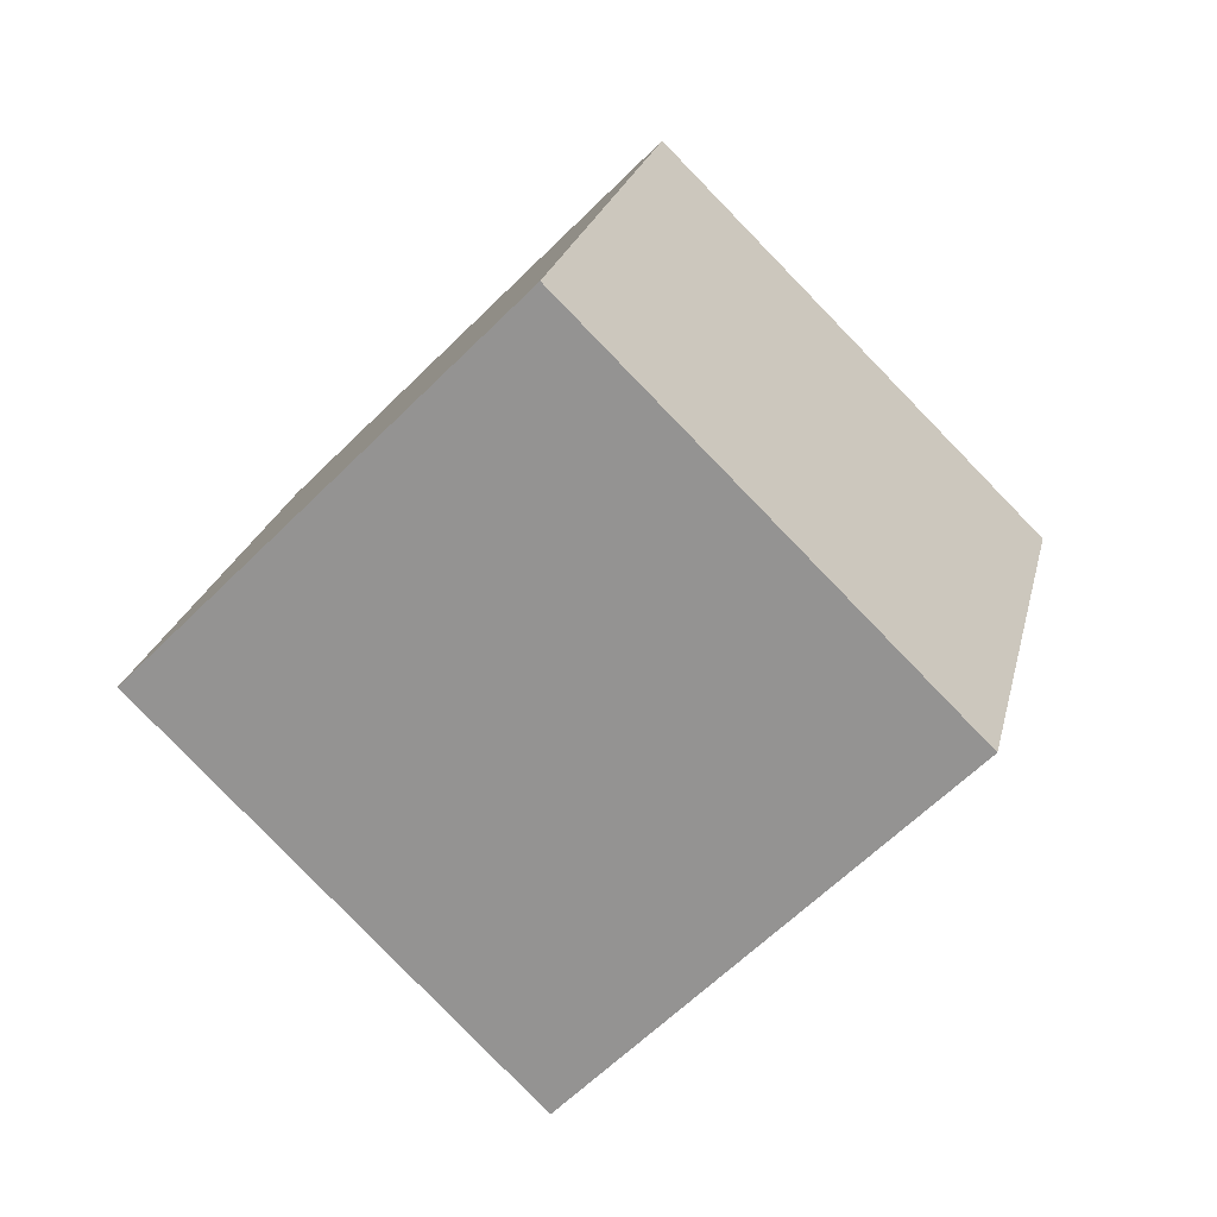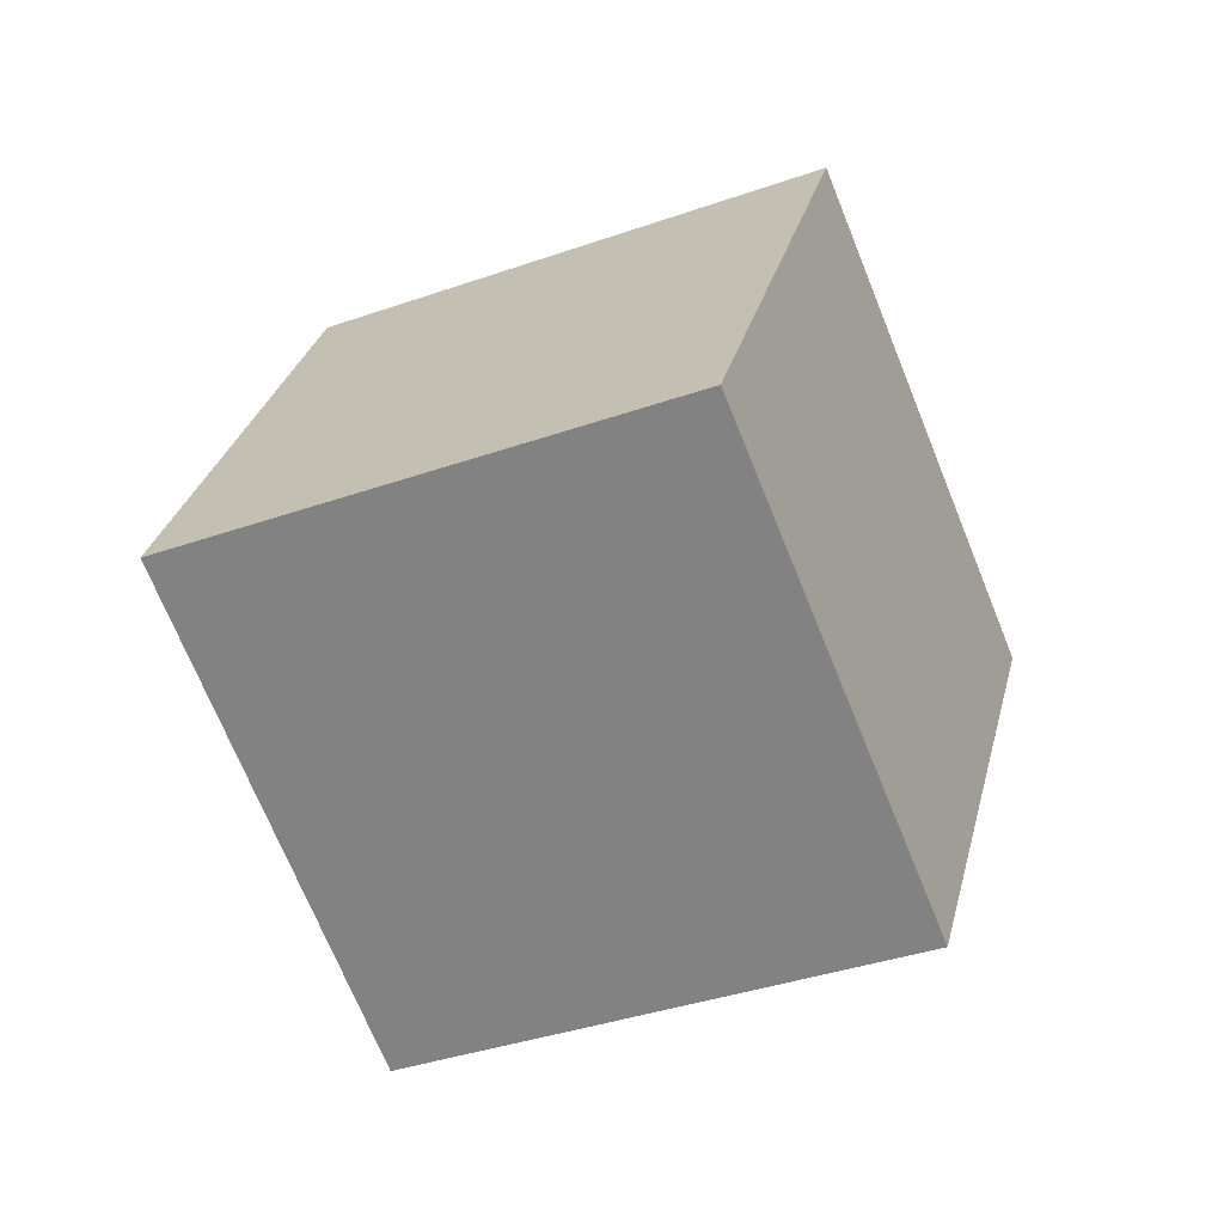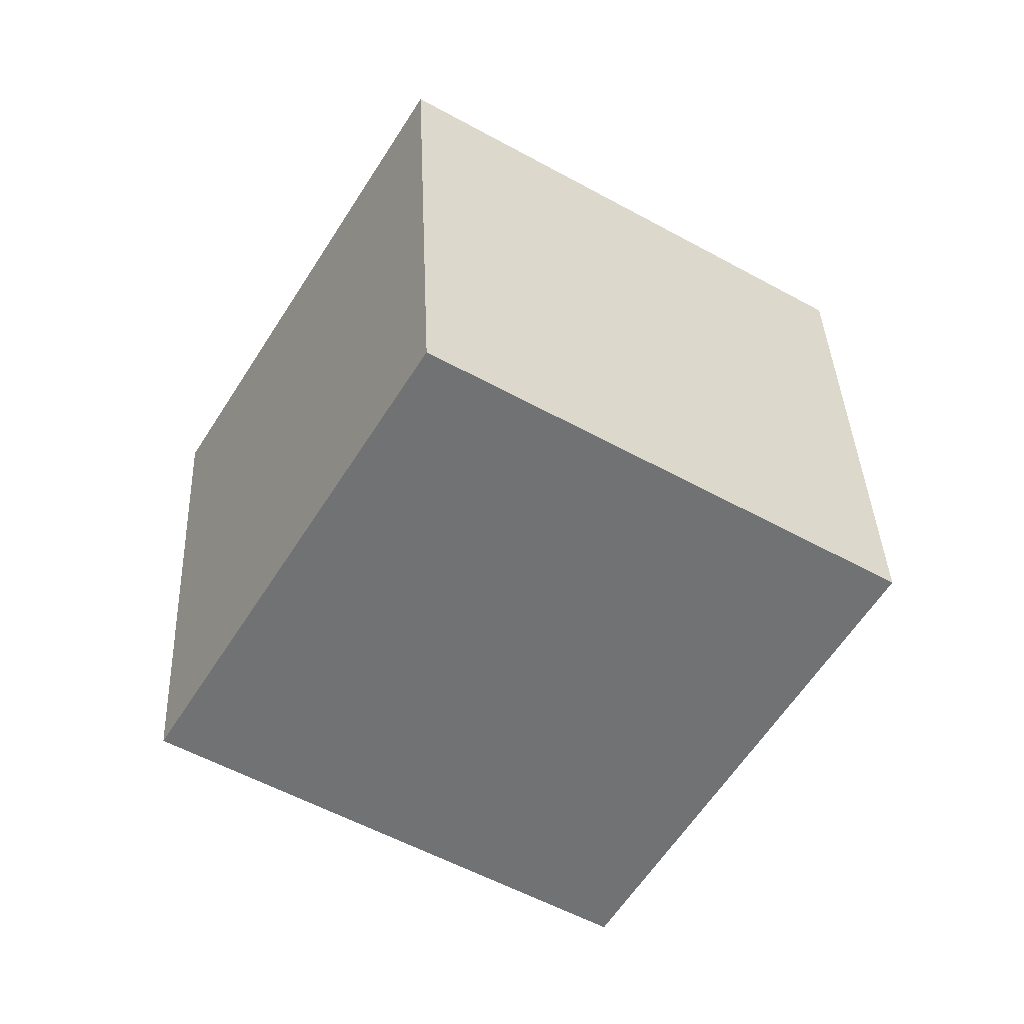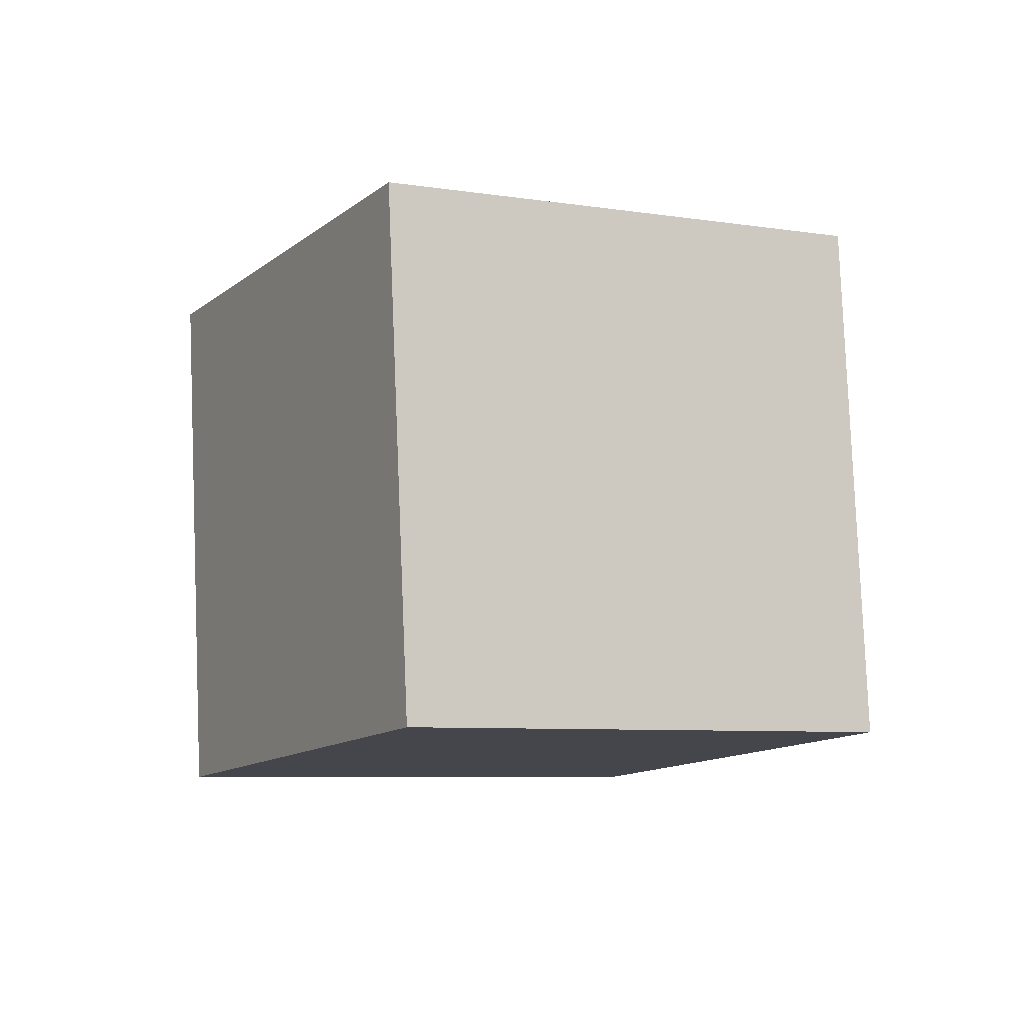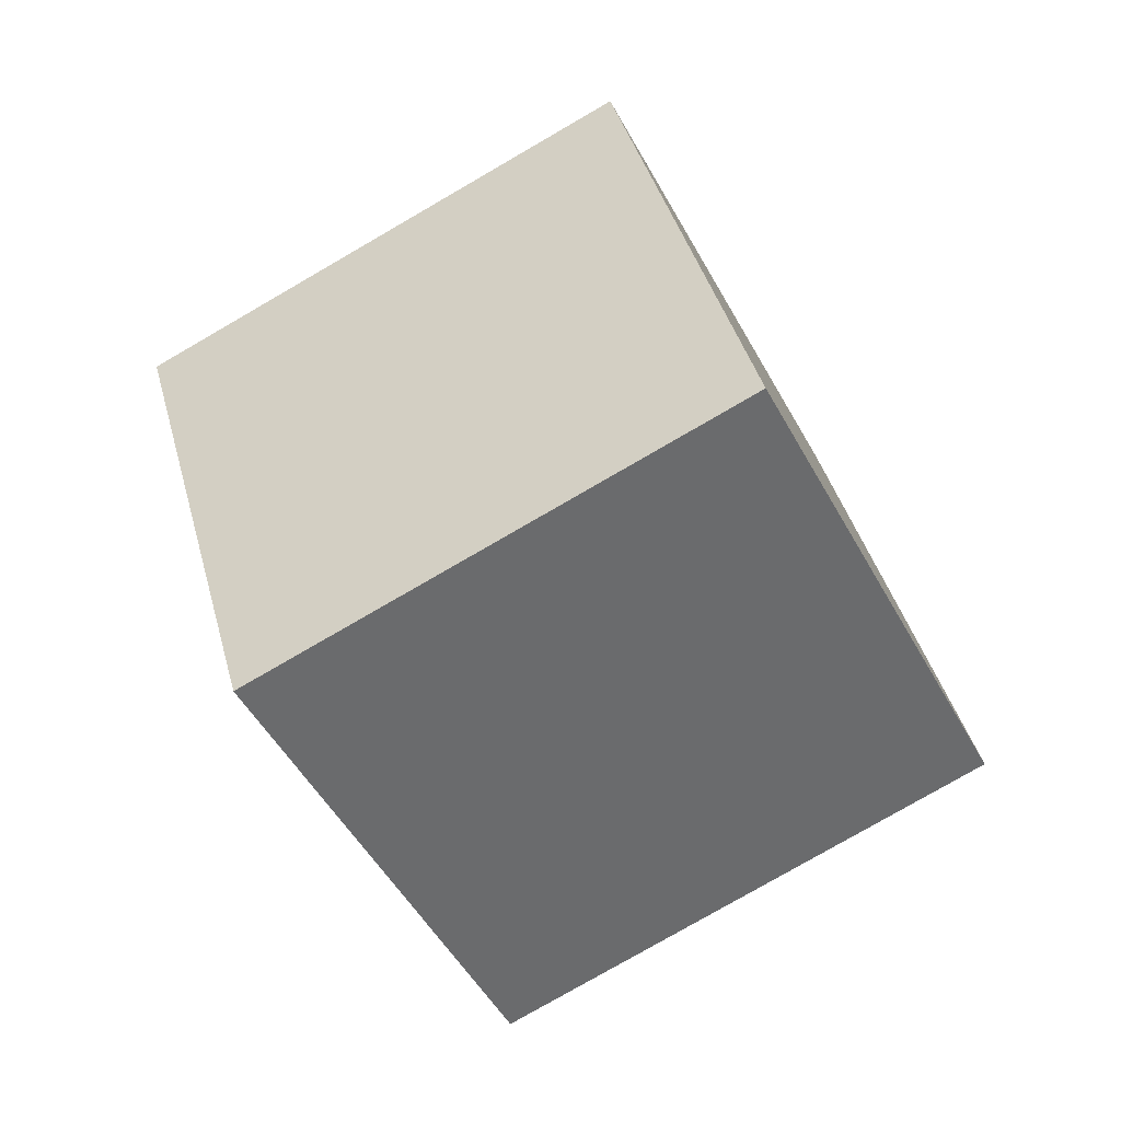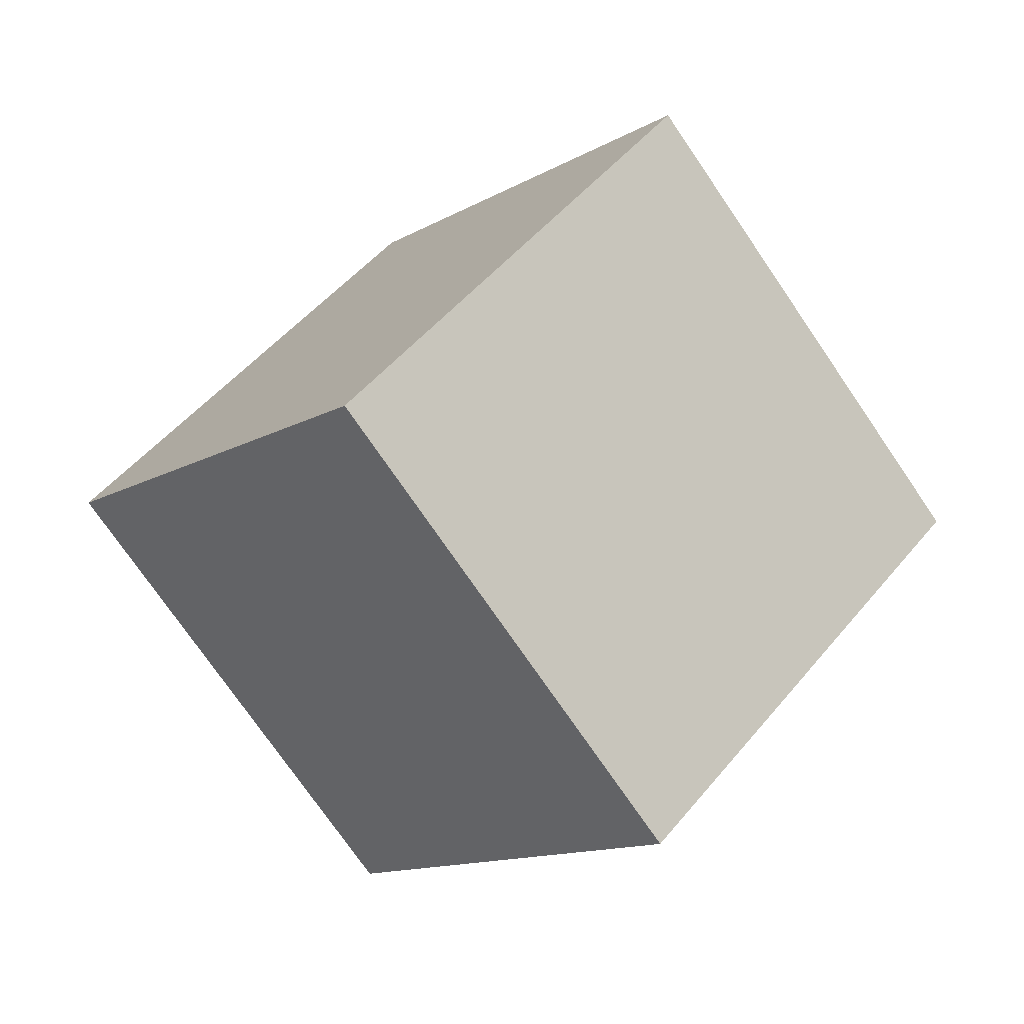
<metadata>
{"format":"obj","ext":"obj","renderer":"f3d","projection":"perspective","resolution":1024,"background":"white","views":[{"elev":-35.5,"azim":160.5,"up":"+Z"},{"elev":-0.3,"azim":-10.4,"up":"+Y"},{"elev":50.9,"azim":-155.9,"up":"+Z"},{"elev":65.5,"azim":-124.0,"up":"+Y"},{"elev":68.5,"azim":90.7,"up":"+Z"},{"elev":26.7,"azim":64.7,"up":"+Z"}]}
</metadata>
<code>
o Cube.1130_Cube.025
v -23.76 14.05 -0.1918
v -23.59 14.25 -0.5565
v -24.13 13.94 -0.4191
v -23.96 14.14 -0.7837
v -23.56 13.66 -0.3166
v -23.4 13.86 -0.6813
v -23.93 13.55 -0.5439
v -23.77 13.75 -0.9086
f 2 3 1
f 4 7 3
f 8 5 7
f 6 1 5
f 7 1 3
f 4 6 8
f 2 4 3
f 4 8 7
f 8 6 5
f 6 2 1
f 7 5 1
f 4 2 6

</code>
